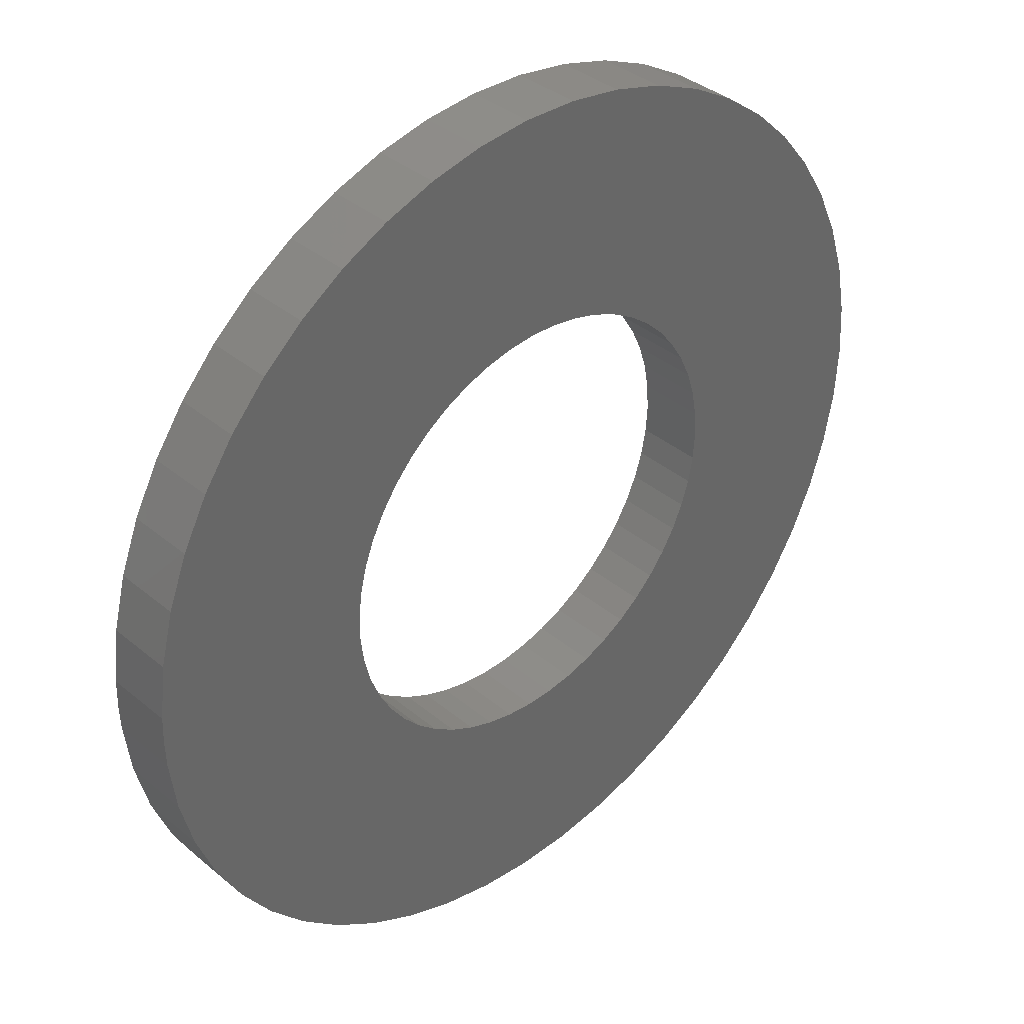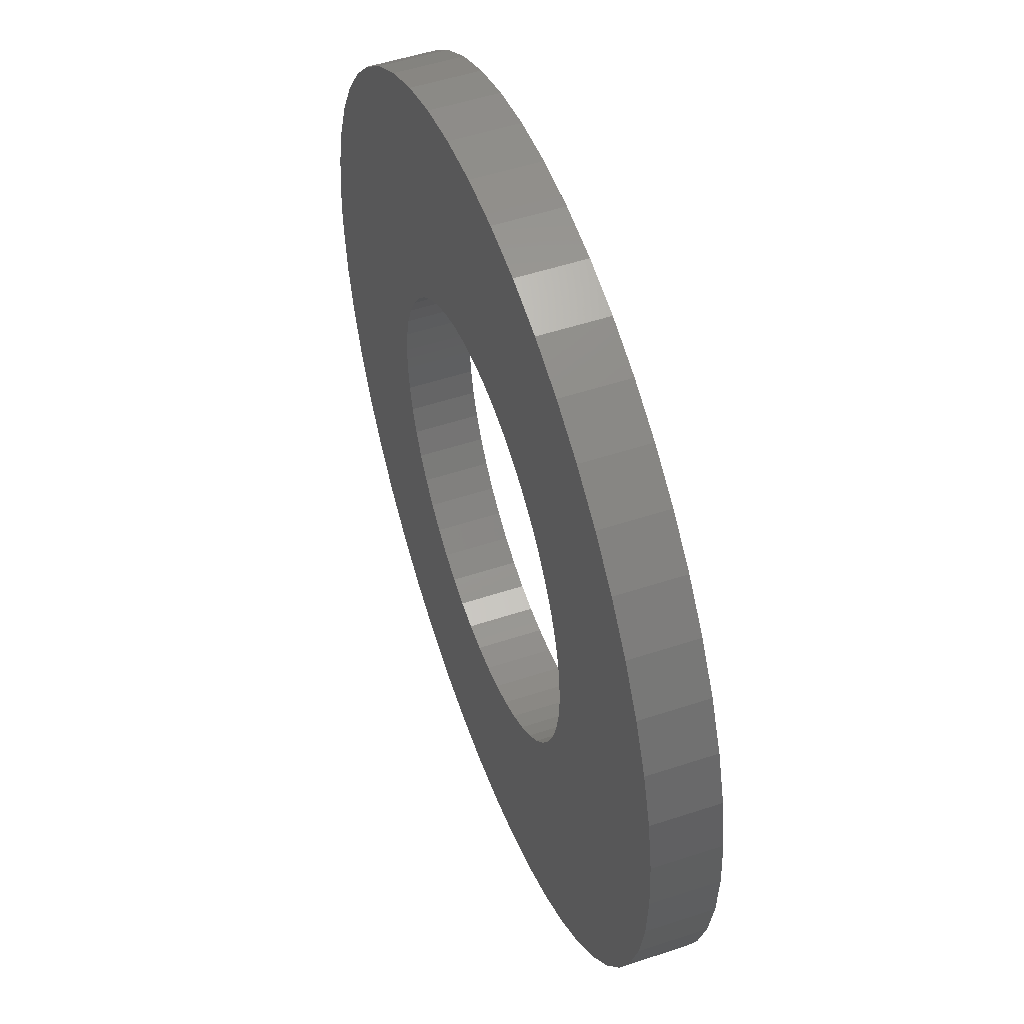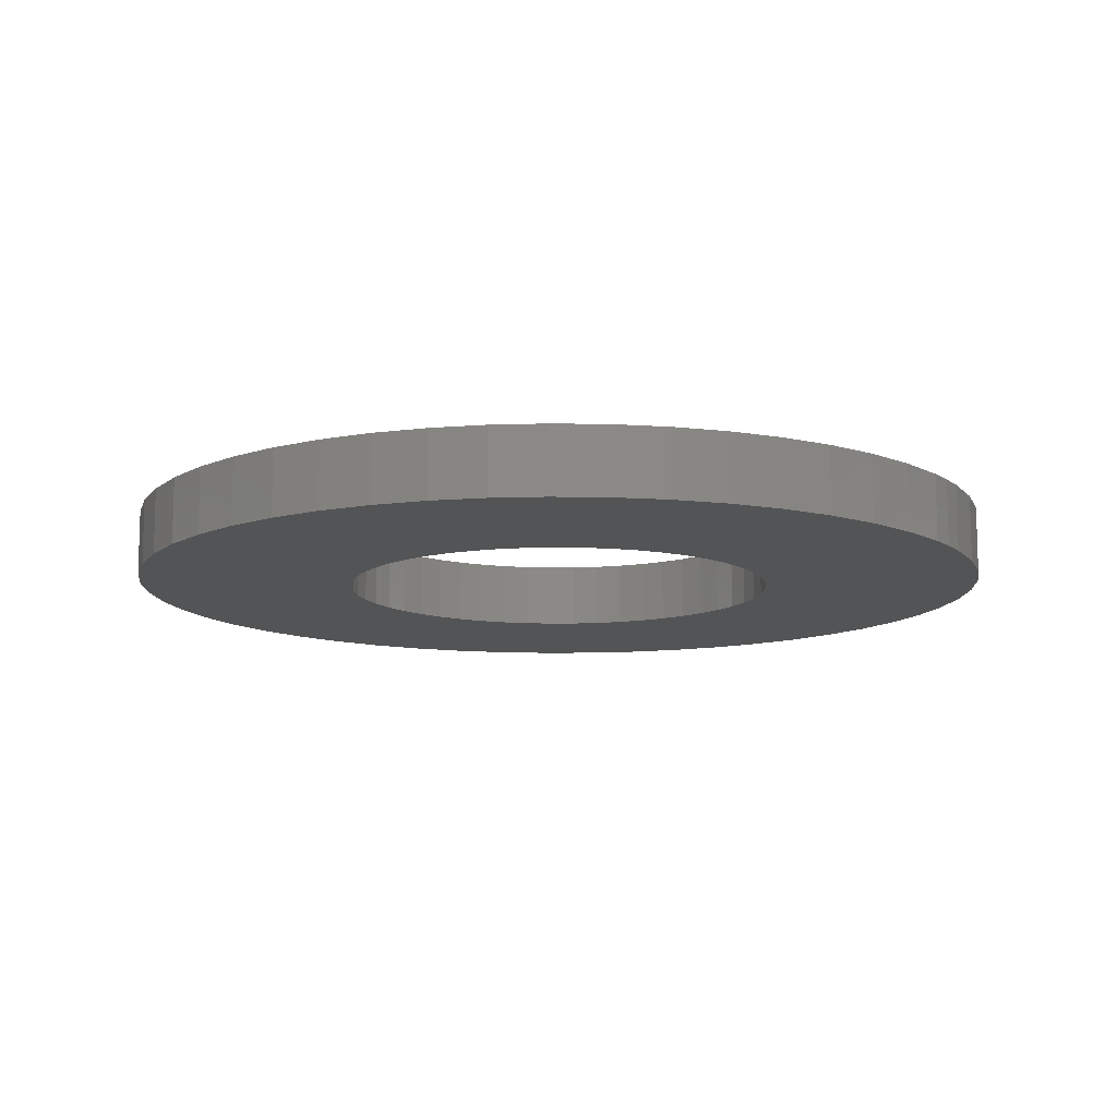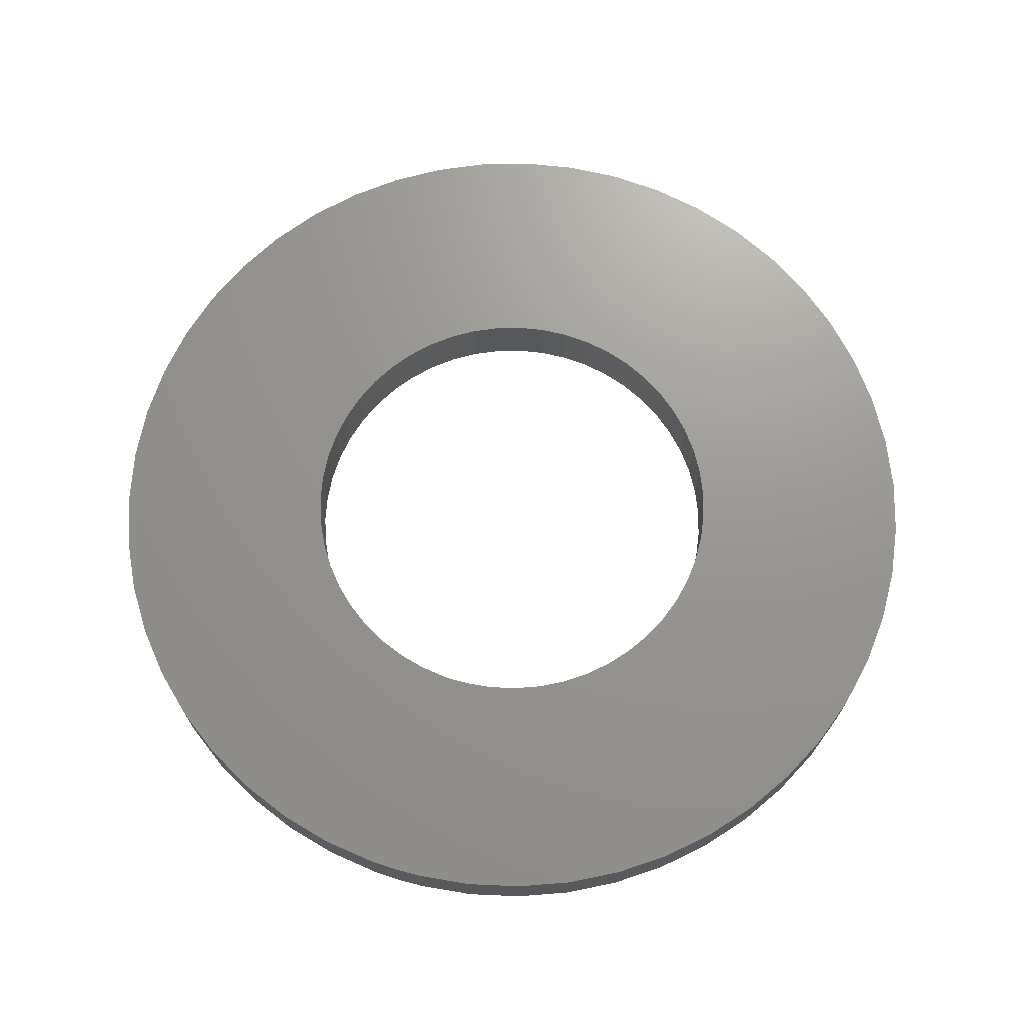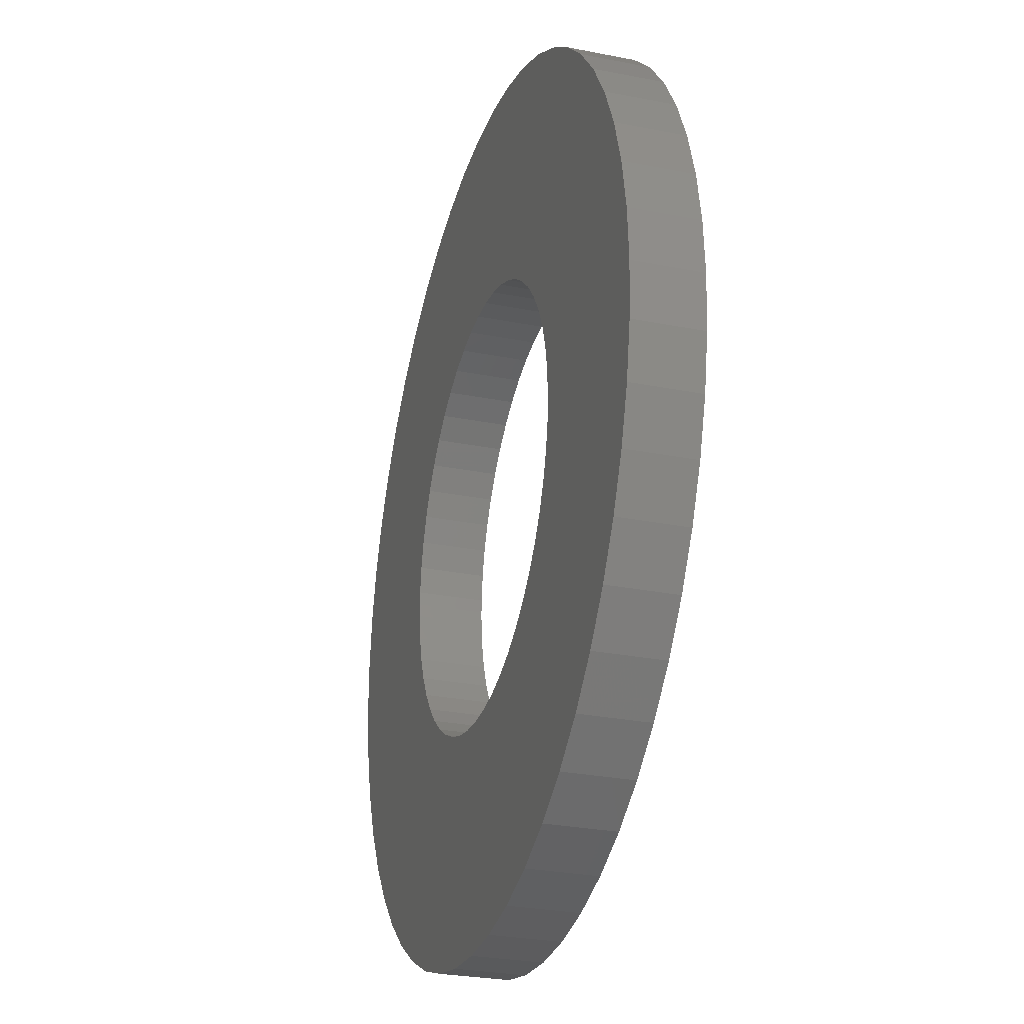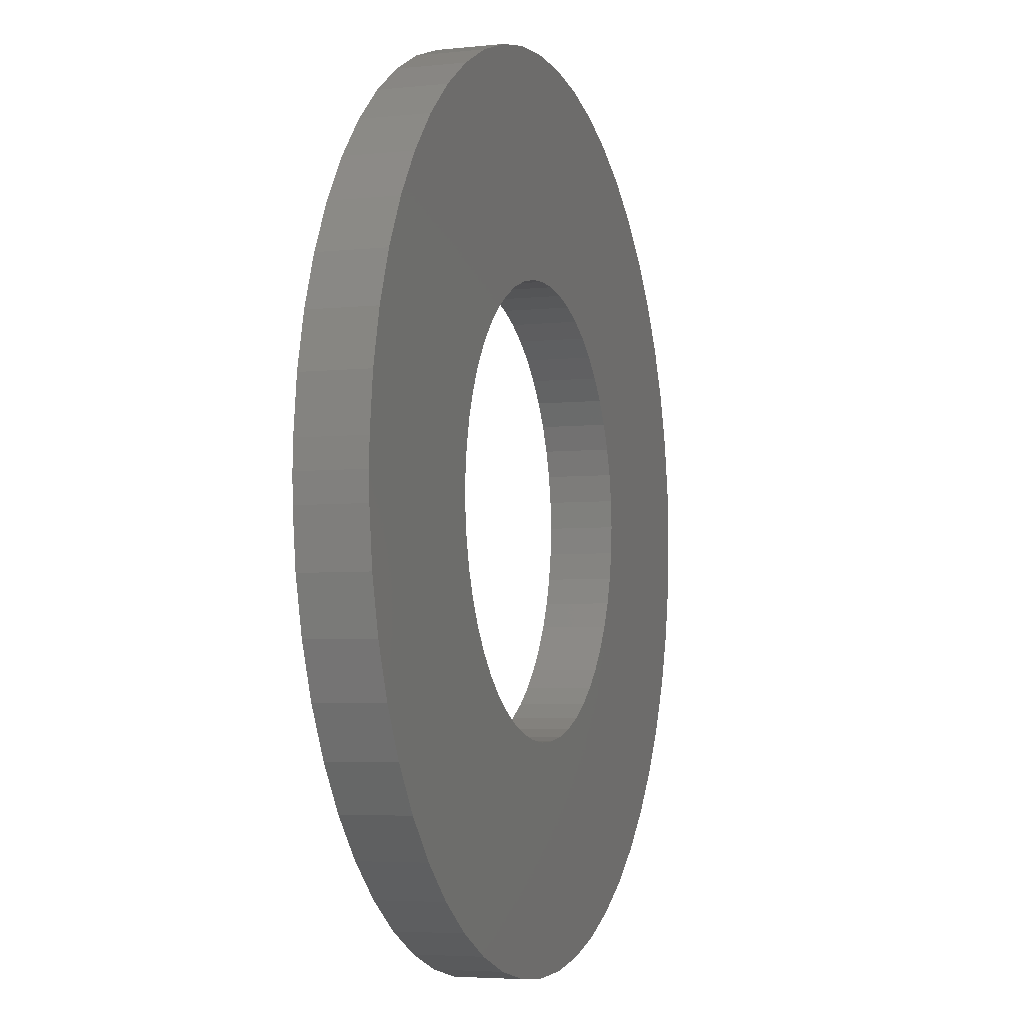
<metadata>
{"format":"stl","ext":"stl","renderer":"f3d","projection":"perspective","resolution":1024,"background":"white","views":[{"elev":37.3,"azim":136.7,"up":"+Y"},{"elev":51.9,"azim":-109.7,"up":"+Y"},{"elev":-11.3,"azim":31.1,"up":"+Z"},{"elev":70.3,"azim":106.6,"up":"+Z"},{"elev":-28.2,"azim":-106.7,"up":"+Y"},{"elev":-4.6,"azim":109.1,"up":"+Y"}]}
</metadata>
<code>
# stl→obj: 208 verts, 416 faces
v 4.991 -0.308 0
v 4.991 -0.308 1.5
v 5 0 0
v 5 0 1.5
v 4.991 0.308 0
v 4.991 0.308 1.5
v 4.915 0.919 0
v 4.915 0.919 1.5
v 4.765 1.516 0
v 4.765 1.516 1.5
v 4.542 2.09 0
v 4.542 2.09 1.5
v 4.251 2.632 0
v 4.251 2.632 1.5
v 3.895 3.135 0
v 3.895 3.135 1.5
v 3.481 3.59 0
v 3.481 3.59 1.5
v 3.013 3.99 0
v 3.013 3.99 1.5
v 2.5 4.33 0
v 2.5 4.33 1.5
v 1.949 4.605 0
v 1.949 4.605 1.5
v 1.368 4.809 0
v 1.368 4.809 1.5
v 0.767 4.941 0
v 0.767 4.941 1.5
v 0.154 4.998 0
v 0.154 4.998 1.5
v -0.461 4.979 0
v -0.461 4.979 1.5
v -1.07 4.884 0
v -1.07 4.884 1.5
v -1.662 4.716 0
v -1.662 4.716 1.5
v -2.229 4.476 0
v -2.229 4.476 1.5
v -2.762 4.168 0
v -2.762 4.168 1.5
v -3.253 3.797 0
v -3.253 3.797 1.5
v -3.695 3.368 0
v -3.695 3.368 1.5
v -4.081 2.889 0
v -4.081 2.889 1.5
v -4.405 2.365 0
v -4.405 2.365 1.5
v -4.662 1.806 0
v -4.662 1.806 1.5
v -4.849 1.22 0
v -4.849 1.22 1.5
v -4.962 0.614 0
v -4.962 0.614 1.5
v -5 0 0
v -5 -0 1.5
v -4.962 -0.614 0
v -4.962 -0.614 1.5
v -4.849 -1.22 0
v -4.849 -1.22 1.5
v -4.662 -1.806 0
v -4.662 -1.806 1.5
v -4.405 -2.365 0
v -4.405 -2.365 1.5
v -4.081 -2.889 0
v -4.081 -2.889 1.5
v -3.695 -3.368 0
v -3.695 -3.368 1.5
v -3.253 -3.797 0
v -3.253 -3.797 1.5
v -2.762 -4.168 0
v -2.762 -4.168 1.5
v -2.229 -4.476 0
v -2.229 -4.476 1.5
v -1.662 -4.716 0
v -1.662 -4.716 1.5
v -1.07 -4.884 0
v -1.07 -4.884 1.5
v -0.461 -4.979 0
v -0.461 -4.979 1.5
v 0.154 -4.998 0
v 0.154 -4.998 1.5
v 0.767 -4.941 0
v 0.767 -4.941 1.5
v 1.368 -4.809 0
v 1.368 -4.809 1.5
v 1.949 -4.605 0
v 1.949 -4.605 1.5
v 2.5 -4.33 0
v 2.5 -4.33 1.5
v 3.013 -3.99 0
v 3.013 -3.99 1.5
v 3.481 -3.59 0
v 3.481 -3.59 1.5
v 3.895 -3.135 0
v 3.895 -3.135 1.5
v 4.251 -2.632 0
v 4.251 -2.632 1.5
v 4.542 -2.09 0
v 4.542 -2.09 1.5
v 4.765 -1.516 0
v 4.765 -1.516 1.5
v 4.915 -0.919 0
v 4.915 -0.919 1.5
v 9.981 0.616 0
v 9.981 0.616 1.5
v 10 0 0
v 10 0 1.5
v 9.981 -0.616 0
v 9.981 -0.616 1.5
v 9.83 -1.837 0
v 9.83 -1.837 1.5
v 9.529 -3.032 0
v 9.529 -3.032 1.5
v 9.085 -4.18 0
v 9.085 -4.18 1.5
v 8.502 -5.264 0
v 8.502 -5.264 1.5
v 7.791 -6.269 0
v 7.791 -6.269 1.5
v 6.961 -7.179 0
v 6.961 -7.179 1.5
v 6.026 -7.98 0
v 6.026 -7.98 1.5
v 5 -8.66 0
v 5 -8.66 1.5
v 3.898 -9.209 0
v 3.898 -9.209 1.5
v 2.737 -9.618 0
v 2.737 -9.618 1.5
v 1.534 -9.882 0
v 1.534 -9.882 1.5
v 0.308 -9.995 0
v 0.308 -9.995 1.5
v -0.923 -9.957 0
v -0.923 -9.957 1.5
v -2.139 -9.768 0
v -2.139 -9.768 1.5
v -3.324 -9.432 0
v -3.324 -9.432 1.5
v -4.457 -8.952 0
v -4.457 -8.952 1.5
v -5.524 -8.336 0
v -5.524 -8.336 1.5
v -6.506 -7.594 0
v -6.506 -7.594 1.5
v -7.39 -6.737 0
v -7.39 -6.737 1.5
v -8.162 -5.778 0
v -8.162 -5.778 1.5
v -8.81 -4.731 0
v -8.81 -4.731 1.5
v -9.325 -3.612 0
v -9.325 -3.612 1.5
v -9.698 -2.439 0
v -9.698 -2.439 1.5
v -9.924 -1.229 0
v -9.924 -1.229 1.5
v -10 -0 0
v -10 0 1.5
v -9.924 1.229 0
v -9.924 1.229 1.5
v -9.698 2.439 0
v -9.698 2.439 1.5
v -9.325 3.612 0
v -9.325 3.612 1.5
v -8.81 4.731 0
v -8.81 4.731 1.5
v -8.162 5.778 0
v -8.162 5.778 1.5
v -7.39 6.737 0
v -7.39 6.737 1.5
v -6.506 7.594 0
v -6.506 7.594 1.5
v -5.524 8.336 0
v -5.524 8.336 1.5
v -4.457 8.952 0
v -4.457 8.952 1.5
v -3.324 9.432 0
v -3.324 9.432 1.5
v -2.139 9.768 0
v -2.139 9.768 1.5
v -0.923 9.957 0
v -0.923 9.957 1.5
v 0.308 9.995 0
v 0.308 9.995 1.5
v 1.534 9.882 0
v 1.534 9.882 1.5
v 2.737 9.618 0
v 2.737 9.618 1.5
v 3.898 9.209 0
v 3.898 9.209 1.5
v 5 8.66 0
v 5 8.66 1.5
v 6.026 7.98 0
v 6.026 7.98 1.5
v 6.961 7.179 0
v 6.961 7.179 1.5
v 7.791 6.269 0
v 7.791 6.269 1.5
v 8.502 5.264 0
v 8.502 5.264 1.5
v 9.085 4.18 0
v 9.085 4.18 1.5
v 9.529 3.032 0
v 9.529 3.032 1.5
v 9.83 1.837 0
v 9.83 1.837 1.5
f 1 2 3
f 3 2 4
f 3 4 5
f 5 4 6
f 5 6 7
f 7 6 8
f 7 8 9
f 9 8 10
f 9 10 11
f 11 10 12
f 11 12 13
f 13 12 14
f 13 14 15
f 15 14 16
f 15 16 17
f 17 16 18
f 17 18 19
f 19 18 20
f 19 20 21
f 21 20 22
f 21 22 23
f 23 22 24
f 23 24 25
f 25 24 26
f 25 26 27
f 27 26 28
f 27 28 29
f 29 28 30
f 29 30 31
f 31 30 32
f 31 32 33
f 33 32 34
f 33 34 35
f 35 34 36
f 35 36 37
f 37 36 38
f 37 38 39
f 39 38 40
f 39 40 41
f 41 40 42
f 41 42 43
f 43 42 44
f 43 44 45
f 45 44 46
f 45 46 47
f 47 46 48
f 47 48 49
f 49 48 50
f 49 50 51
f 51 50 52
f 51 52 53
f 53 52 54
f 53 54 55
f 55 54 56
f 55 56 57
f 57 56 58
f 57 58 59
f 59 58 60
f 59 60 61
f 61 60 62
f 61 62 63
f 63 62 64
f 63 64 65
f 65 64 66
f 65 66 67
f 67 66 68
f 67 68 69
f 69 68 70
f 69 70 71
f 71 70 72
f 71 72 73
f 73 72 74
f 73 74 75
f 75 74 76
f 75 76 77
f 77 76 78
f 77 78 79
f 79 78 80
f 79 80 81
f 81 80 82
f 81 82 83
f 83 82 84
f 83 84 85
f 85 84 86
f 85 86 87
f 87 86 88
f 87 88 89
f 89 88 90
f 89 90 91
f 91 90 92
f 91 92 93
f 93 92 94
f 93 94 95
f 95 94 96
f 95 96 97
f 97 96 98
f 97 98 99
f 99 98 100
f 99 100 101
f 101 100 102
f 101 102 103
f 103 102 104
f 103 104 1
f 1 104 2
f 105 106 107
f 107 106 108
f 107 108 109
f 109 108 110
f 109 110 111
f 111 110 112
f 111 112 113
f 113 112 114
f 113 114 115
f 115 114 116
f 115 116 117
f 117 116 118
f 117 118 119
f 119 118 120
f 119 120 121
f 121 120 122
f 121 122 123
f 123 122 124
f 123 124 125
f 125 124 126
f 125 126 127
f 127 126 128
f 127 128 129
f 129 128 130
f 129 130 131
f 131 130 132
f 131 132 133
f 133 132 134
f 133 134 135
f 135 134 136
f 135 136 137
f 137 136 138
f 137 138 139
f 139 138 140
f 139 140 141
f 141 140 142
f 141 142 143
f 143 142 144
f 143 144 145
f 145 144 146
f 145 146 147
f 147 146 148
f 147 148 149
f 149 148 150
f 149 150 151
f 151 150 152
f 151 152 153
f 153 152 154
f 153 154 155
f 155 154 156
f 155 156 157
f 157 156 158
f 157 158 159
f 159 158 160
f 159 160 161
f 161 160 162
f 161 162 163
f 163 162 164
f 163 164 165
f 165 164 166
f 165 166 167
f 167 166 168
f 167 168 169
f 169 168 170
f 169 170 171
f 171 170 172
f 171 172 173
f 173 172 174
f 173 174 175
f 175 174 176
f 175 176 177
f 177 176 178
f 177 178 179
f 179 178 180
f 179 180 181
f 181 180 182
f 181 182 183
f 183 182 184
f 183 184 185
f 185 184 186
f 185 186 187
f 187 186 188
f 187 188 189
f 189 188 190
f 189 190 191
f 191 190 192
f 191 192 193
f 193 192 194
f 193 194 195
f 195 194 196
f 195 196 197
f 197 196 198
f 197 198 199
f 199 198 200
f 199 200 201
f 201 200 202
f 201 202 203
f 203 202 204
f 203 204 205
f 205 204 206
f 205 206 207
f 207 206 208
f 207 208 105
f 105 208 106
f 1 3 107
f 107 3 5
f 107 5 105
f 105 5 7
f 105 7 207
f 207 7 9
f 207 9 205
f 205 9 11
f 205 11 203
f 203 11 13
f 203 13 201
f 201 13 15
f 201 15 199
f 199 15 17
f 199 17 197
f 197 17 19
f 197 19 195
f 195 19 21
f 195 21 193
f 193 21 23
f 193 23 191
f 191 23 25
f 191 25 189
f 189 25 27
f 189 27 187
f 187 27 29
f 187 29 185
f 185 29 183
f 29 31 183
f 183 31 181
f 31 33 181
f 181 33 179
f 33 35 179
f 179 35 177
f 35 37 177
f 177 37 175
f 37 39 175
f 175 39 173
f 39 41 173
f 173 41 171
f 41 43 171
f 171 43 169
f 43 45 169
f 169 45 167
f 45 47 167
f 167 47 165
f 47 49 165
f 165 49 163
f 49 51 163
f 163 51 161
f 51 53 161
f 161 53 159
f 53 55 159
f 159 55 157
f 55 57 157
f 157 57 59
f 157 59 155
f 155 59 61
f 155 61 153
f 153 61 63
f 153 63 151
f 151 63 65
f 151 65 149
f 149 65 67
f 149 67 147
f 147 67 69
f 147 69 145
f 145 69 71
f 145 71 143
f 143 71 73
f 143 73 141
f 141 73 75
f 141 75 139
f 139 75 77
f 139 77 137
f 137 77 79
f 137 79 135
f 135 79 81
f 135 81 133
f 133 81 131
f 81 83 131
f 131 83 129
f 83 85 129
f 129 85 127
f 85 87 127
f 127 87 125
f 87 89 125
f 125 89 123
f 89 91 123
f 123 91 121
f 91 93 121
f 121 93 119
f 93 95 119
f 119 95 117
f 95 97 117
f 117 97 115
f 97 99 115
f 115 99 113
f 99 101 113
f 113 101 111
f 101 103 111
f 111 103 109
f 103 1 109
f 109 1 107
f 2 110 4
f 4 110 108
f 4 108 6
f 6 108 106
f 6 106 8
f 8 106 208
f 8 208 10
f 10 208 206
f 10 206 12
f 12 206 204
f 12 204 14
f 14 204 202
f 14 202 16
f 16 202 200
f 16 200 18
f 18 200 198
f 18 198 20
f 20 198 196
f 20 196 22
f 22 196 194
f 22 194 24
f 24 194 192
f 24 192 26
f 26 192 190
f 26 190 28
f 28 190 188
f 28 188 30
f 30 188 186
f 30 186 184
f 2 104 110
f 110 104 112
f 104 102 112
f 112 102 114
f 102 100 114
f 114 100 116
f 100 98 116
f 116 98 118
f 98 96 118
f 118 96 120
f 96 94 120
f 120 94 122
f 94 92 122
f 122 92 124
f 92 90 124
f 124 90 126
f 90 88 126
f 126 88 128
f 88 86 128
f 128 86 130
f 86 84 130
f 130 84 132
f 84 82 132
f 132 82 134
f 134 82 136
f 136 82 80
f 136 80 138
f 138 80 78
f 138 78 140
f 140 78 76
f 140 76 142
f 142 76 74
f 142 74 144
f 144 74 72
f 144 72 146
f 146 72 70
f 146 70 148
f 148 70 68
f 148 68 150
f 150 68 66
f 150 66 152
f 152 66 64
f 152 64 154
f 154 64 62
f 154 62 156
f 156 62 60
f 156 60 158
f 158 60 58
f 158 58 160
f 160 58 56
f 160 56 54
f 160 54 162
f 162 54 52
f 162 52 164
f 164 52 50
f 164 50 166
f 166 50 48
f 166 48 168
f 168 48 46
f 168 46 170
f 170 46 44
f 170 44 172
f 172 44 42
f 172 42 174
f 174 42 40
f 174 40 176
f 176 40 38
f 176 38 178
f 178 38 36
f 178 36 180
f 180 36 34
f 180 34 182
f 182 34 32
f 182 32 184
f 184 32 30

</code>
